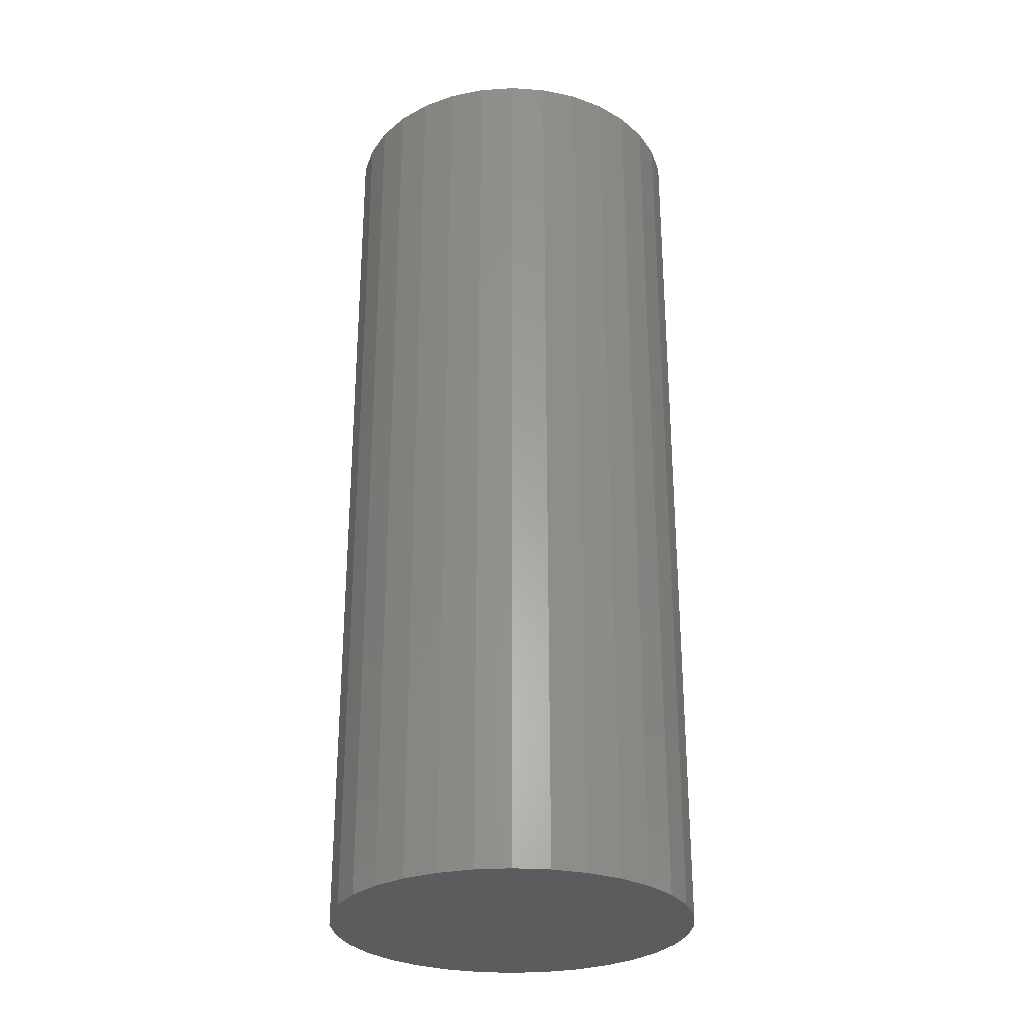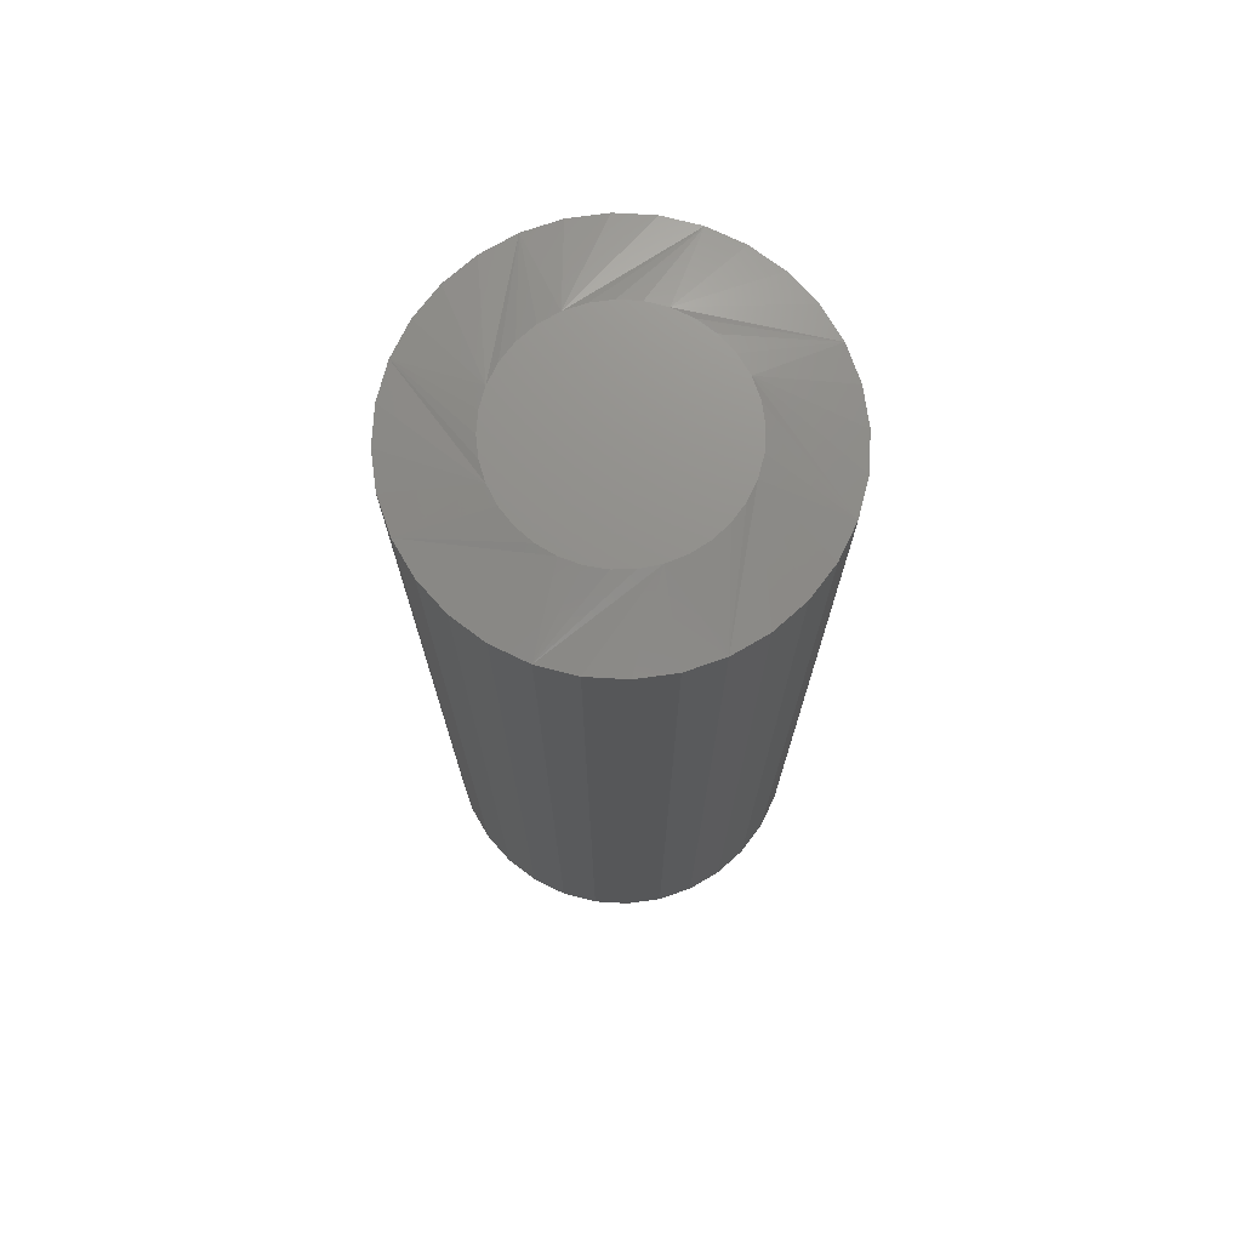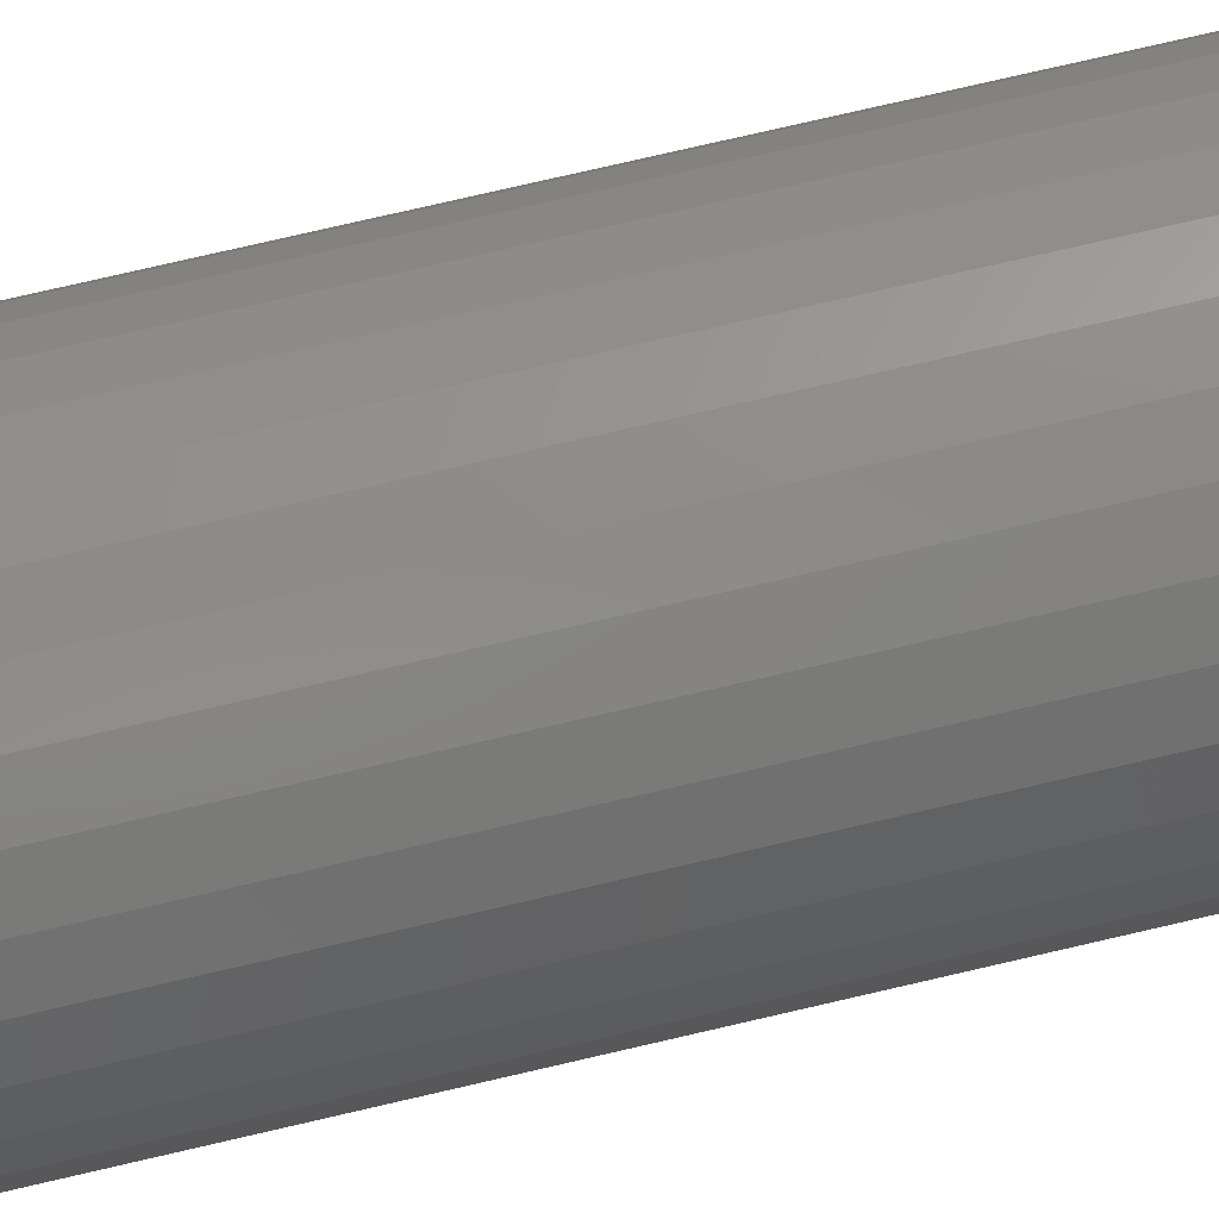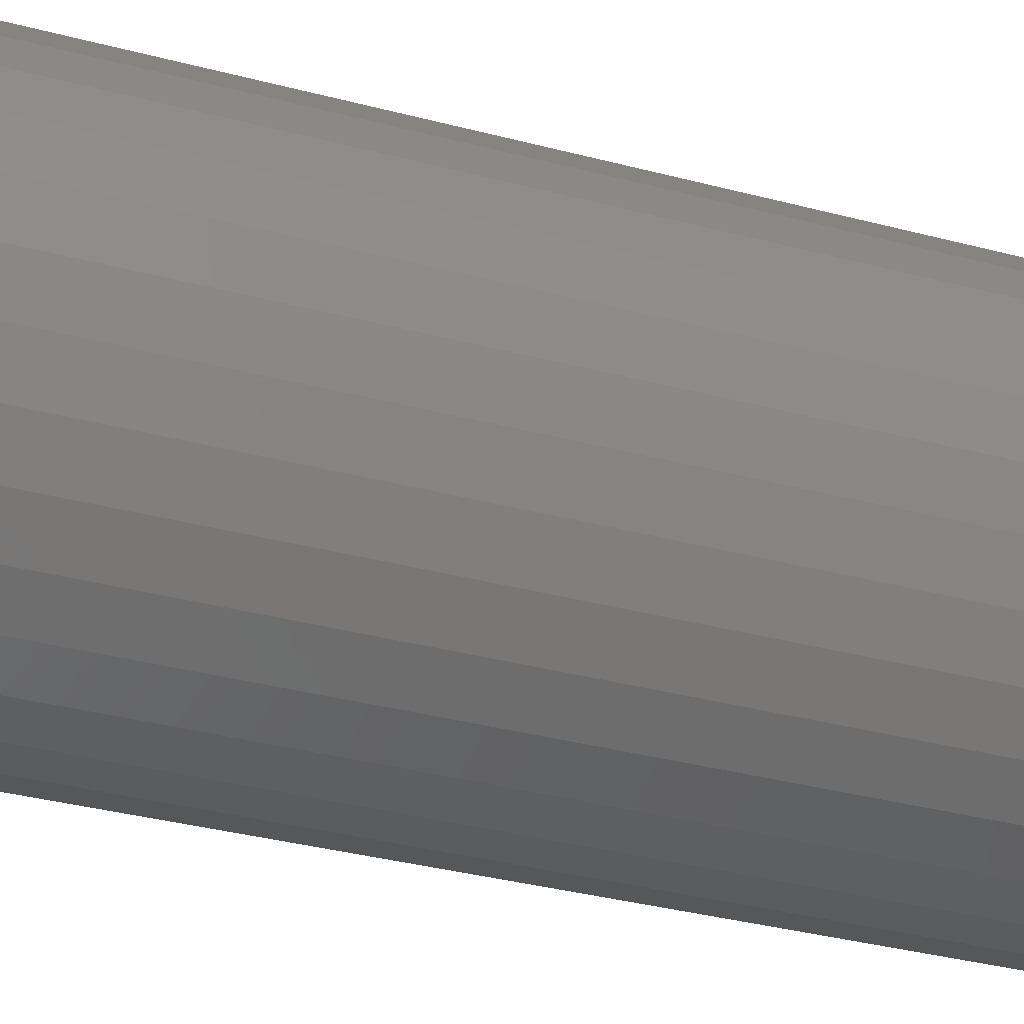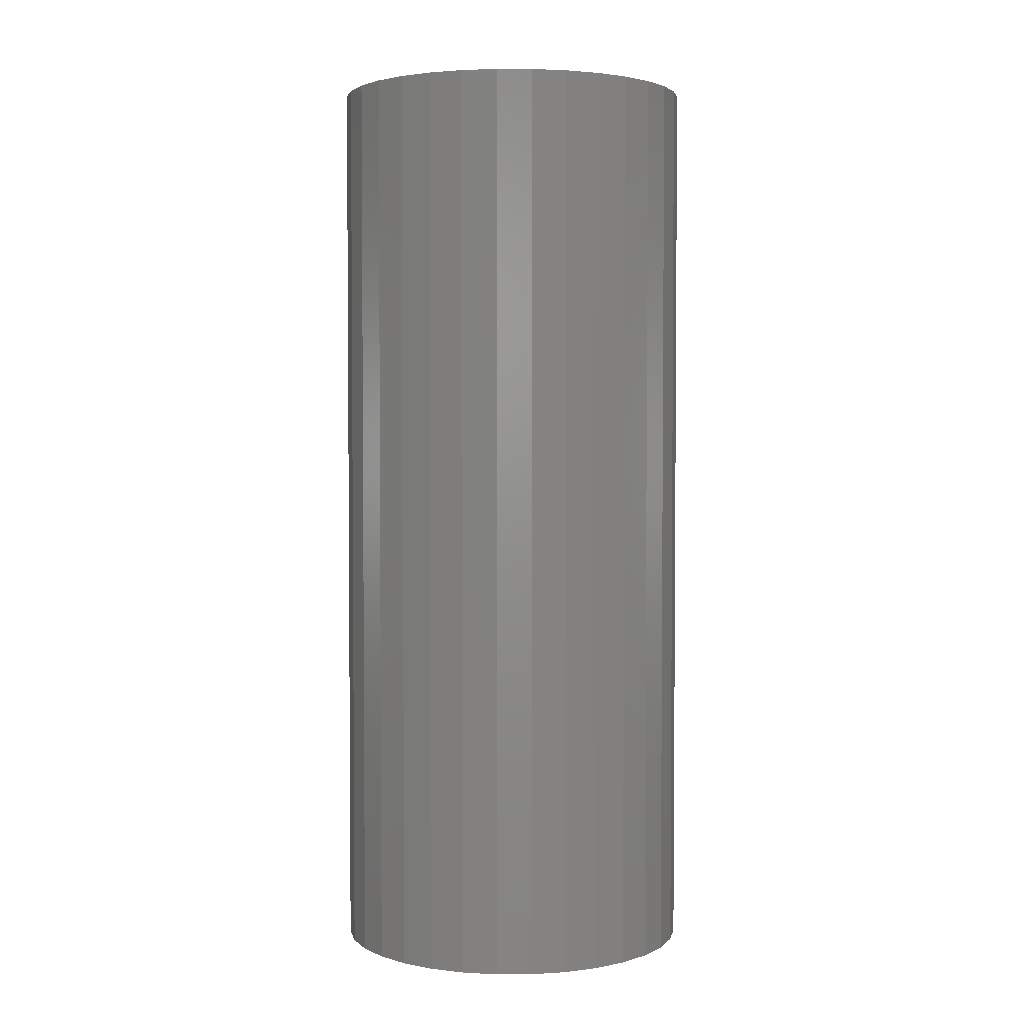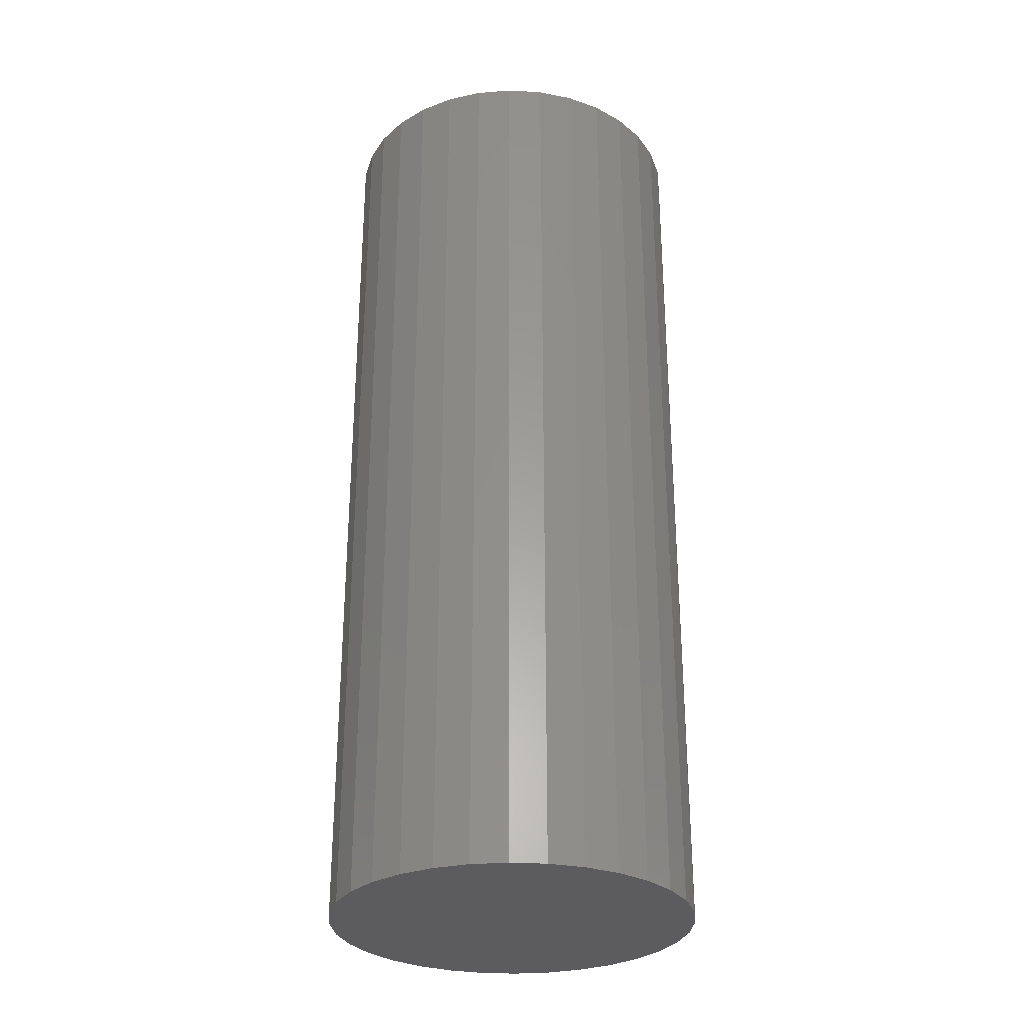
<metadata>
{"format":"stl","ext":"stl","renderer":"f3d","projection":"perspective","resolution":1024,"background":"white","views":[{"elev":-28.7,"azim":-112.6,"up":"+Y"},{"elev":73.1,"azim":20.2,"up":"+Y"},{"elev":79.5,"azim":77.1,"up":"+Z"},{"elev":-32.7,"azim":-110.6,"up":"+Z"},{"elev":2.9,"azim":-152.6,"up":"+Y"},{"elev":-29.6,"azim":34.7,"up":"+Y"}]}
</metadata>
<code>
# stl→obj: 97 verts, 190 faces
v -0.009524 8.221e-17 0.5033
v 0.002022 8.349e-17 0.5055
v 0.01377 8.48e-17 0.5055
v 0.02531 8.608e-17 0.5033
v -0.02048 8.099e-17 0.4991
v 0.03627 8.729e-17 0.4991
v -0.03046 7.988e-17 0.4929
v 0.04625 8.84e-17 0.4929
v -0.03914 7.892e-17 0.485
v 0.05493 8.937e-17 0.485
v -0.04622 7.813e-17 0.4756
v 0.06201 9.015e-17 0.4756
v -0.05146 7.755e-17 0.4651
v 0.06725 9.073e-17 0.4651
v 0.0529 8.914e-17 0.3971
v -0.03711 7.915e-17 0.3971
v 0.06082 9.002e-17 0.4067
v -0.02747 8.022e-17 0.3892
v 0.04326 8.807e-17 0.3892
v -0.01646 8.144e-17 0.3833
v 0.03225 8.685e-17 0.3833
v -0.004523 8.276e-17 0.3797
v 0.02031 8.552e-17 0.3797
v 0.007895 8.414e-17 0.3785
v -0.04503 7.827e-17 0.4067
v -0.05091 7.761e-17 0.4177
v 0.0667 9.067e-17 0.4177
v -0.05453 7.721e-17 0.4297
v 0.07032 9.107e-17 0.4297
v -0.05576 7.708e-17 0.4421
v 0.07155 9.121e-17 0.4421
v -0.05467 7.72e-17 0.4538
v 0.07046 9.109e-17 0.4538
v 0.1184 -0.007812 0.4421
v 0.1184 -0.5703 0.4421
v 0.1163 -0.007812 0.4205
v 0.1163 -0.5703 0.4205
v 0.11 -0.007812 0.3998
v 0.11 -0.5703 0.3998
v 0.09979 -0.007812 0.3807
v 0.09979 -0.5703 0.3807
v 0.08605 -0.007812 0.364
v 0.08605 -0.5703 0.364
v 0.0693 -0.007812 0.3502
v 0.0693 -0.5703 0.3502
v 0.05019 -0.007812 0.34
v 0.05019 -0.5703 0.34
v 0.02946 -0.007812 0.3337
v 0.02946 -0.5703 0.3337
v 0.007895 -0.007812 0.3316
v 0.007895 -0.5703 0.3316
v -0.01367 -0.007812 0.3337
v -0.01367 -0.5703 0.3337
v -0.0344 -0.007812 0.34
v -0.0344 -0.5703 0.34
v -0.05351 -0.007812 0.3502
v -0.05351 -0.5703 0.3502
v -0.07026 -0.007812 0.364
v -0.07026 -0.5703 0.364
v -0.084 -0.007812 0.3807
v -0.084 -0.5703 0.3807
v -0.09422 -0.007812 0.3998
v -0.09422 -0.5703 0.3998
v -0.1005 -0.007812 0.4205
v -0.1005 -0.5703 0.4205
v -0.1026 -0.007812 0.4421
v -0.1026 -0.5703 0.4421
v -0.1005 -0.007812 0.4637
v -0.1005 -0.5703 0.4637
v -0.09422 -0.007812 0.4844
v -0.09422 -0.5703 0.4844
v -0.084 -0.007812 0.5035
v -0.084 -0.5703 0.5035
v -0.07026 -0.007812 0.5203
v -0.07026 -0.5703 0.5203
v -0.05351 -0.007812 0.534
v -0.05351 -0.5703 0.534
v -0.0344 -0.007812 0.5442
v -0.0344 -0.5703 0.5442
v -0.01367 -0.007812 0.5505
v -0.01367 -0.5703 0.5505
v 0.007895 -0.007812 0.5526
v 0.007895 -0.5703 0.5526
v 0.02946 -0.007812 0.5505
v 0.02946 -0.5703 0.5505
v 0.05019 -0.007812 0.5442
v 0.05019 -0.5703 0.5442
v 0.0693 -0.007812 0.534
v 0.0693 -0.5703 0.534
v 0.08605 -0.007812 0.5203
v 0.08605 -0.5703 0.5203
v 0.09979 -0.007812 0.5035
v 0.09979 -0.5703 0.5035
v 0.11 -0.007812 0.4844
v 0.11 -0.5703 0.4844
v 0.1163 -0.007812 0.4637
v 0.1163 -0.5703 0.4637
f 1 2 3
f 4 1 3
f 5 1 4
f 6 5 4
f 7 5 6
f 8 7 6
f 9 7 8
f 10 9 8
f 11 9 10
f 12 11 10
f 13 11 12
f 14 13 12
f 15 16 17
f 18 16 15
f 19 18 15
f 20 18 19
f 21 20 19
f 22 20 21
f 23 22 21
f 24 22 23
f 16 25 17
f 17 25 26
f 17 26 27
f 27 26 28
f 27 28 29
f 29 28 30
f 29 30 31
f 31 30 32
f 31 32 33
f 33 32 13
f 33 13 14
f 34 35 36
f 36 35 37
f 36 37 38
f 38 37 39
f 38 39 40
f 40 39 41
f 40 41 42
f 42 41 43
f 42 43 44
f 44 43 45
f 44 45 46
f 46 45 47
f 46 47 48
f 48 47 49
f 48 49 50
f 50 49 51
f 50 51 52
f 52 51 53
f 52 53 54
f 54 53 55
f 54 55 56
f 56 55 57
f 56 57 58
f 58 57 59
f 58 59 60
f 60 59 61
f 60 61 62
f 62 61 63
f 62 63 64
f 64 63 65
f 64 65 66
f 66 65 67
f 66 67 68
f 68 67 69
f 68 69 70
f 70 69 71
f 70 71 72
f 72 71 73
f 72 73 74
f 74 73 75
f 74 75 76
f 76 75 77
f 76 77 78
f 78 77 79
f 78 79 80
f 80 79 81
f 80 81 82
f 82 81 83
f 82 83 84
f 84 83 85
f 84 85 86
f 86 85 87
f 86 87 88
f 88 87 89
f 88 89 90
f 90 89 91
f 90 91 92
f 92 91 93
f 92 93 94
f 94 93 95
f 94 95 96
f 96 95 97
f 96 97 34
f 34 97 35
f 34 15 17
f 34 17 27
f 34 27 29
f 34 29 31
f 15 34 36
f 15 36 38
f 15 38 40
f 15 40 42
f 58 30 28
f 58 28 26
f 58 26 25
f 58 25 16
f 30 58 60
f 30 60 62
f 30 62 64
f 30 64 66
f 50 16 18
f 50 18 20
f 50 20 22
f 50 22 24
f 16 50 52
f 16 52 54
f 16 54 56
f 16 56 58
f 42 24 23
f 42 23 21
f 42 21 19
f 42 19 15
f 24 42 44
f 24 44 46
f 24 46 48
f 24 48 50
f 8 84 86
f 8 86 88
f 2 76 78
f 2 78 80
f 9 68 70
f 9 70 72
f 66 68 9
f 66 9 11
f 66 11 13
f 66 13 32
f 66 32 30
f 90 31 33
f 90 33 14
f 90 14 12
f 90 12 10
f 90 10 8
f 90 8 88
f 31 90 92
f 31 92 94
f 31 94 96
f 31 96 34
f 82 84 8
f 82 8 6
f 82 6 4
f 82 4 3
f 82 3 2
f 82 2 80
f 74 76 2
f 74 2 1
f 74 1 5
f 74 5 7
f 74 7 9
f 74 9 72
f 81 85 83
f 85 81 79
f 85 79 87
f 87 79 77
f 87 77 89
f 45 55 47
f 47 55 53
f 47 53 49
f 49 53 51
f 89 77 91
f 91 77 75
f 91 75 93
f 93 75 73
f 93 73 95
f 95 73 71
f 95 71 97
f 97 71 69
f 97 69 35
f 35 69 67
f 35 67 37
f 37 67 65
f 37 65 39
f 39 65 63
f 39 63 41
f 41 63 61
f 41 61 43
f 43 61 59
f 43 59 45
f 45 59 57
f 45 57 55

</code>
